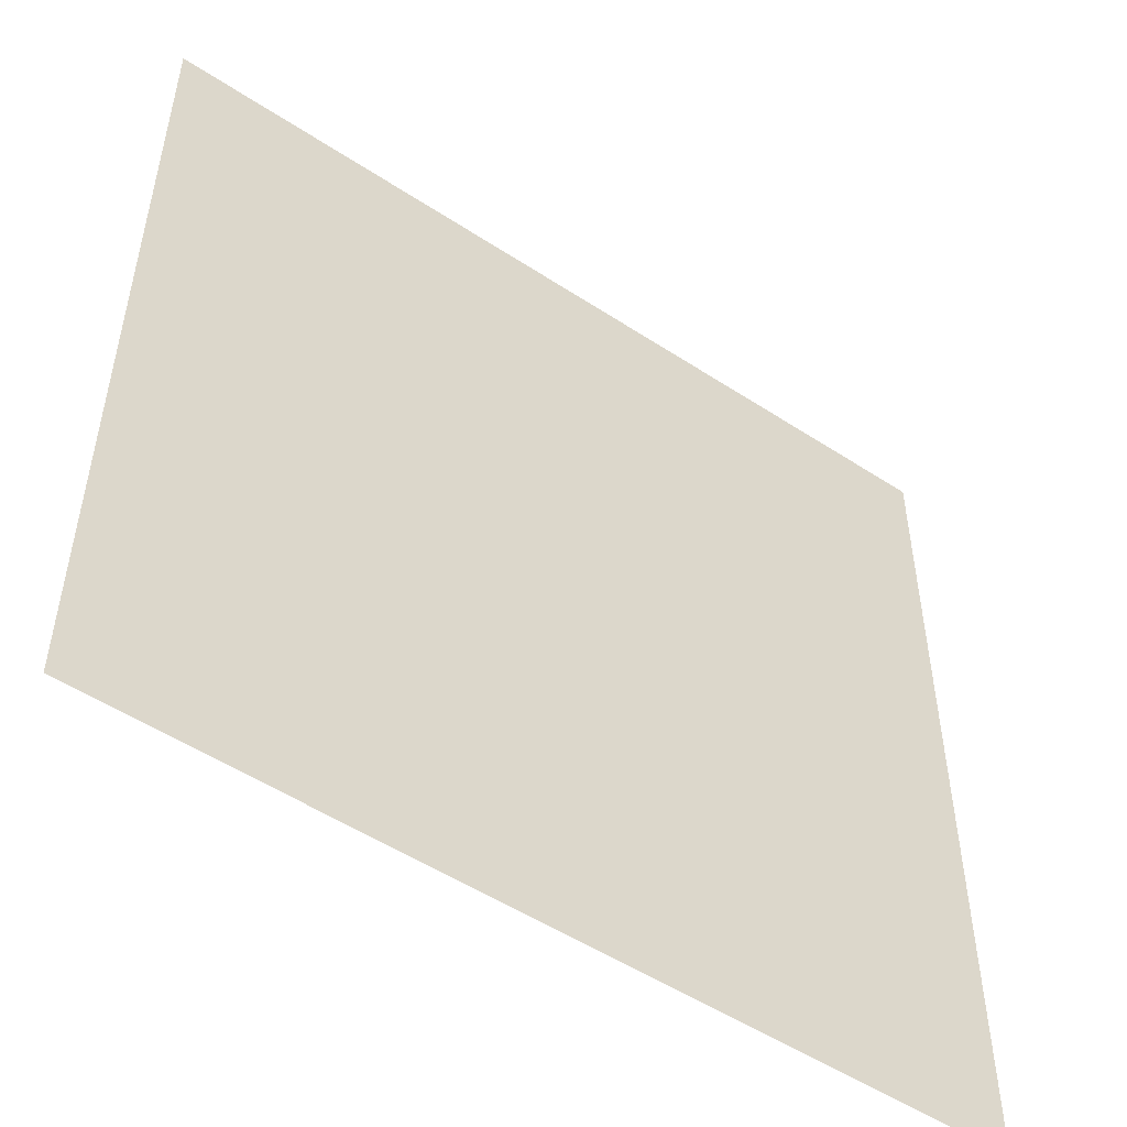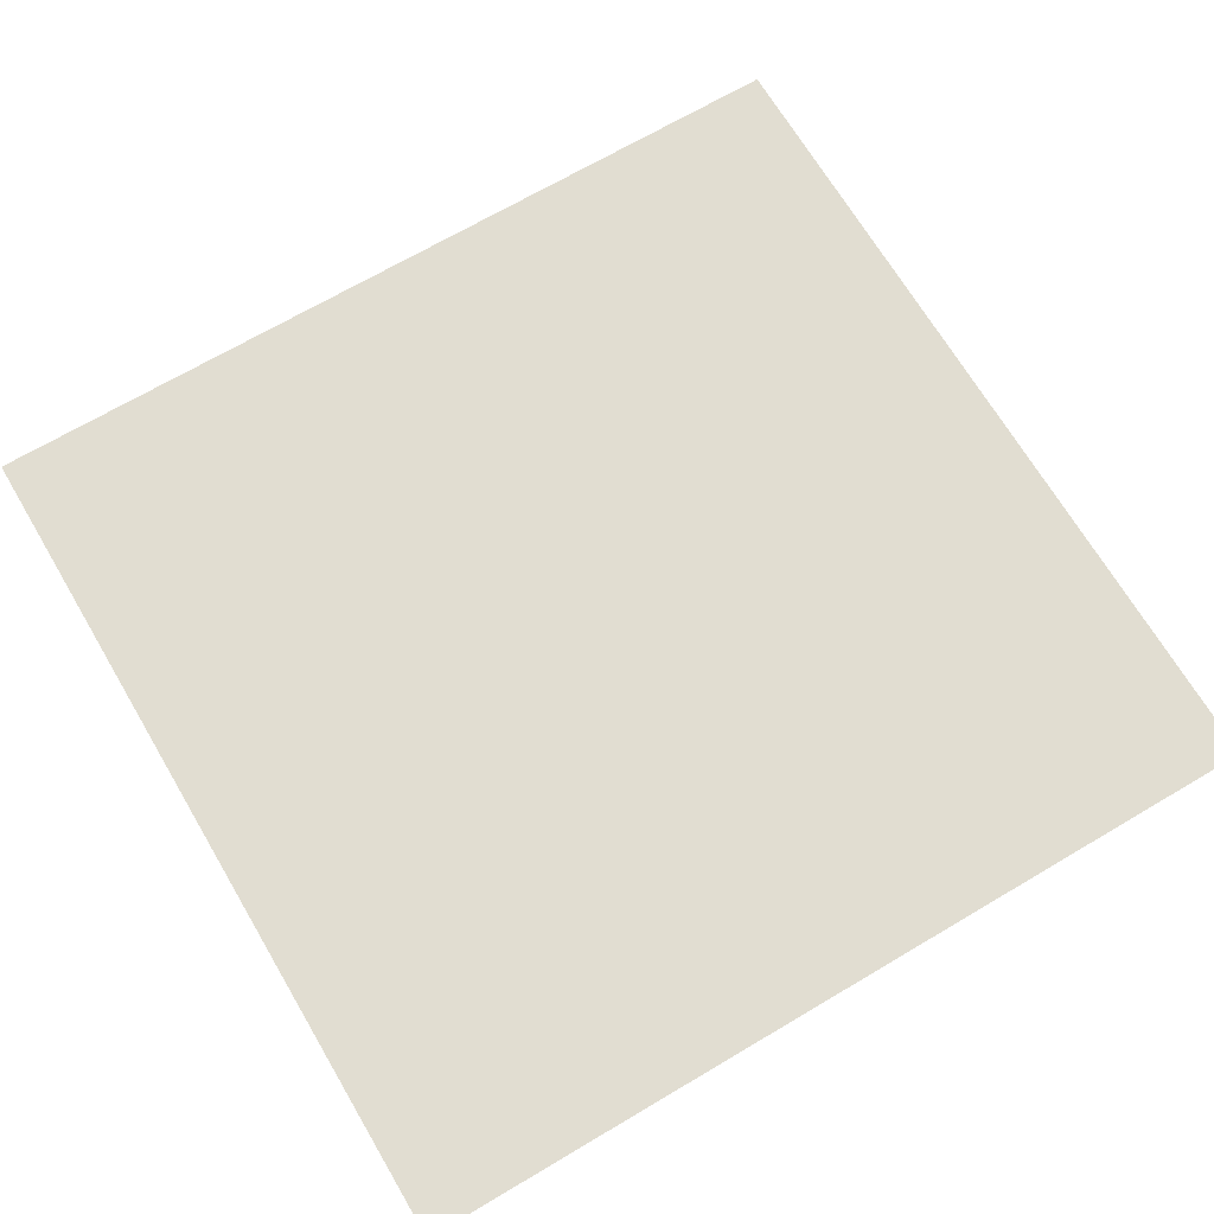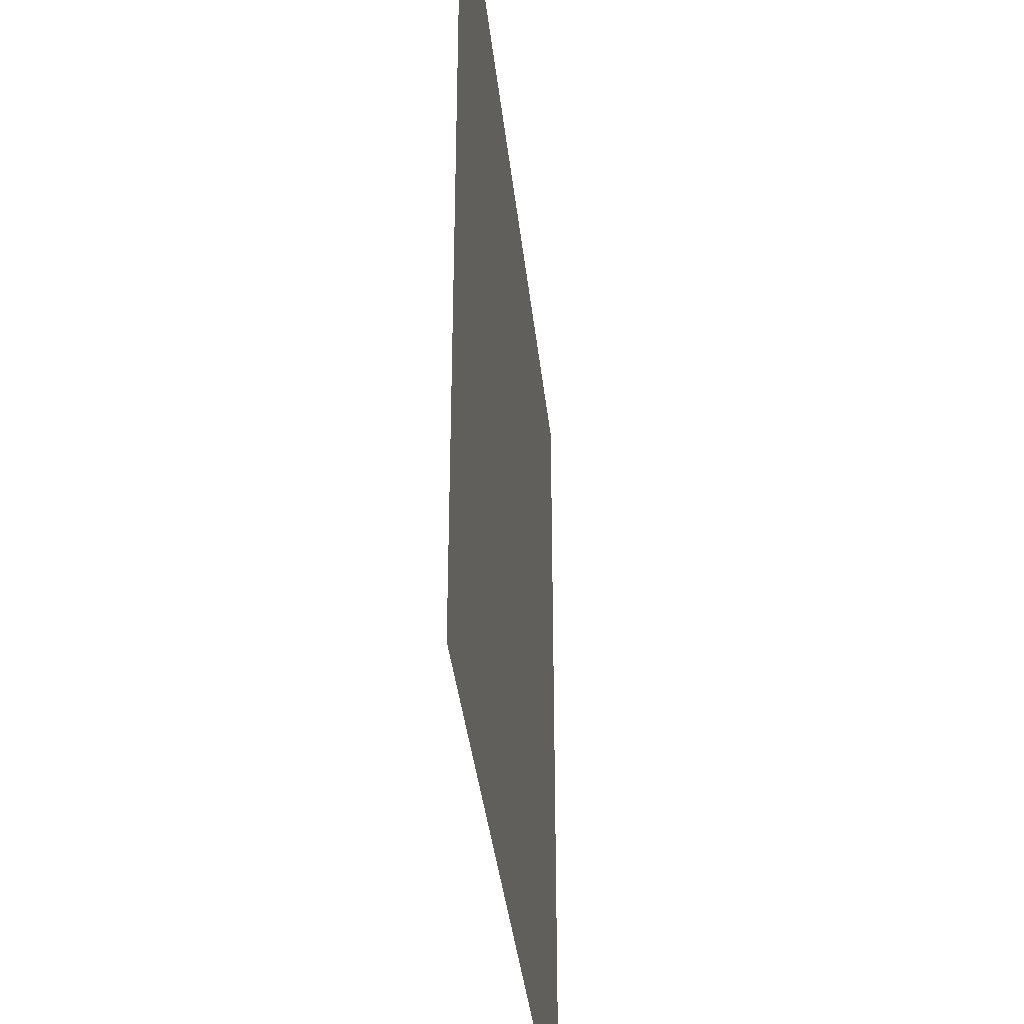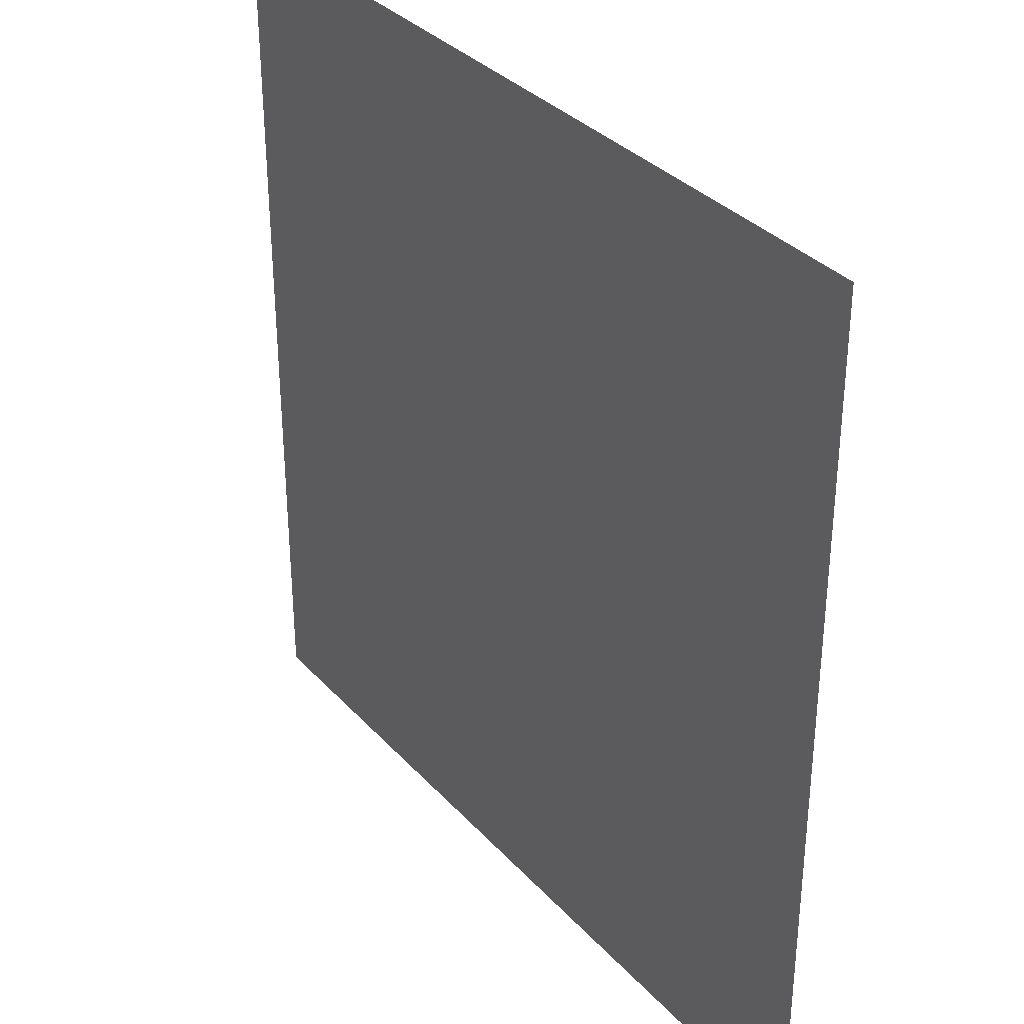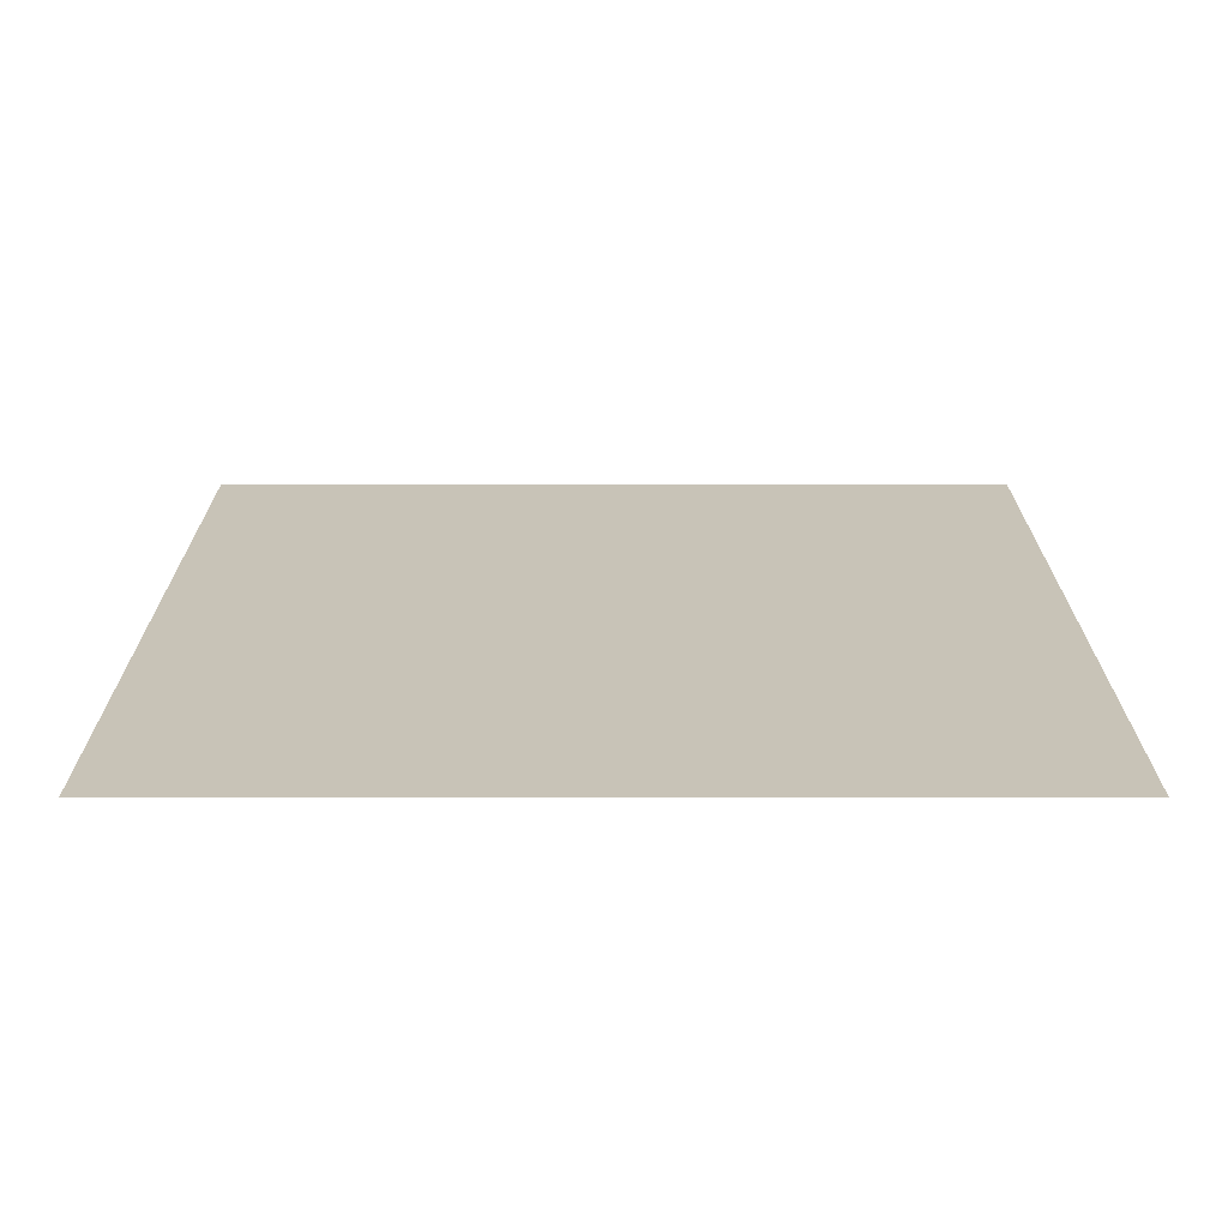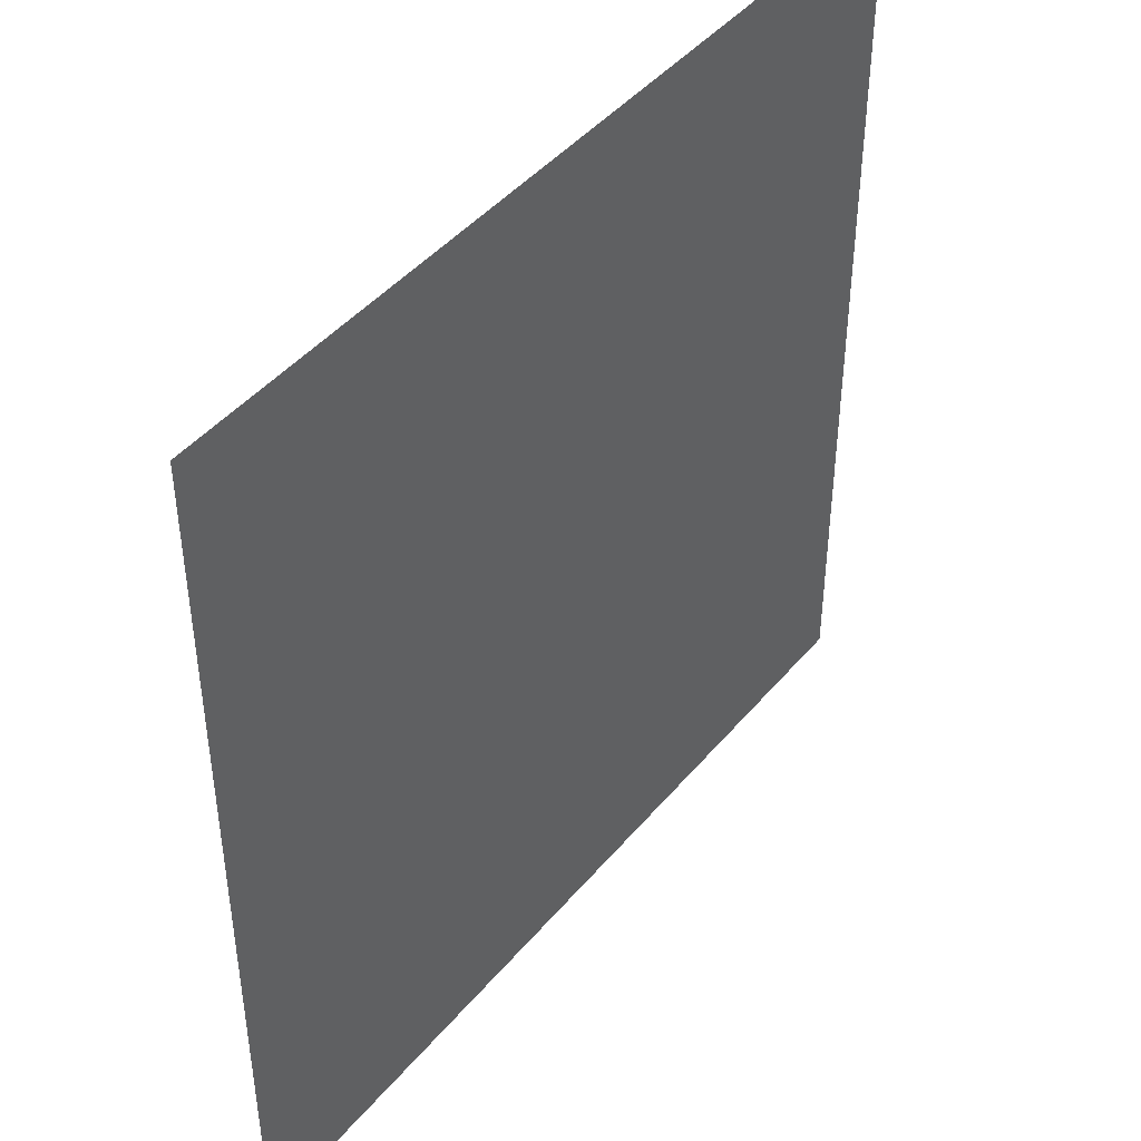
<metadata>
{"format":"obj","ext":"obj","renderer":"f3d","projection":"perspective","resolution":1024,"background":"white","views":[{"elev":-51.9,"azim":144.6,"up":"+Z"},{"elev":68.9,"azim":-120.6,"up":"+Y"},{"elev":-37.1,"azim":-83.9,"up":"+Z"},{"elev":33.9,"azim":54.7,"up":"+Z"},{"elev":19.6,"azim":90.0,"up":"+Y"},{"elev":44.5,"azim":127.0,"up":"+Z"}]}
</metadata>
<code>
g default
v -0.4398 0 0.4471
v 0.4398 0 0.4471
v -0.4398 -0 -0.4471
v 0.4398 -0 -0.4471
g Select_Quad
f 1 2 3
f 3 2 4

</code>
